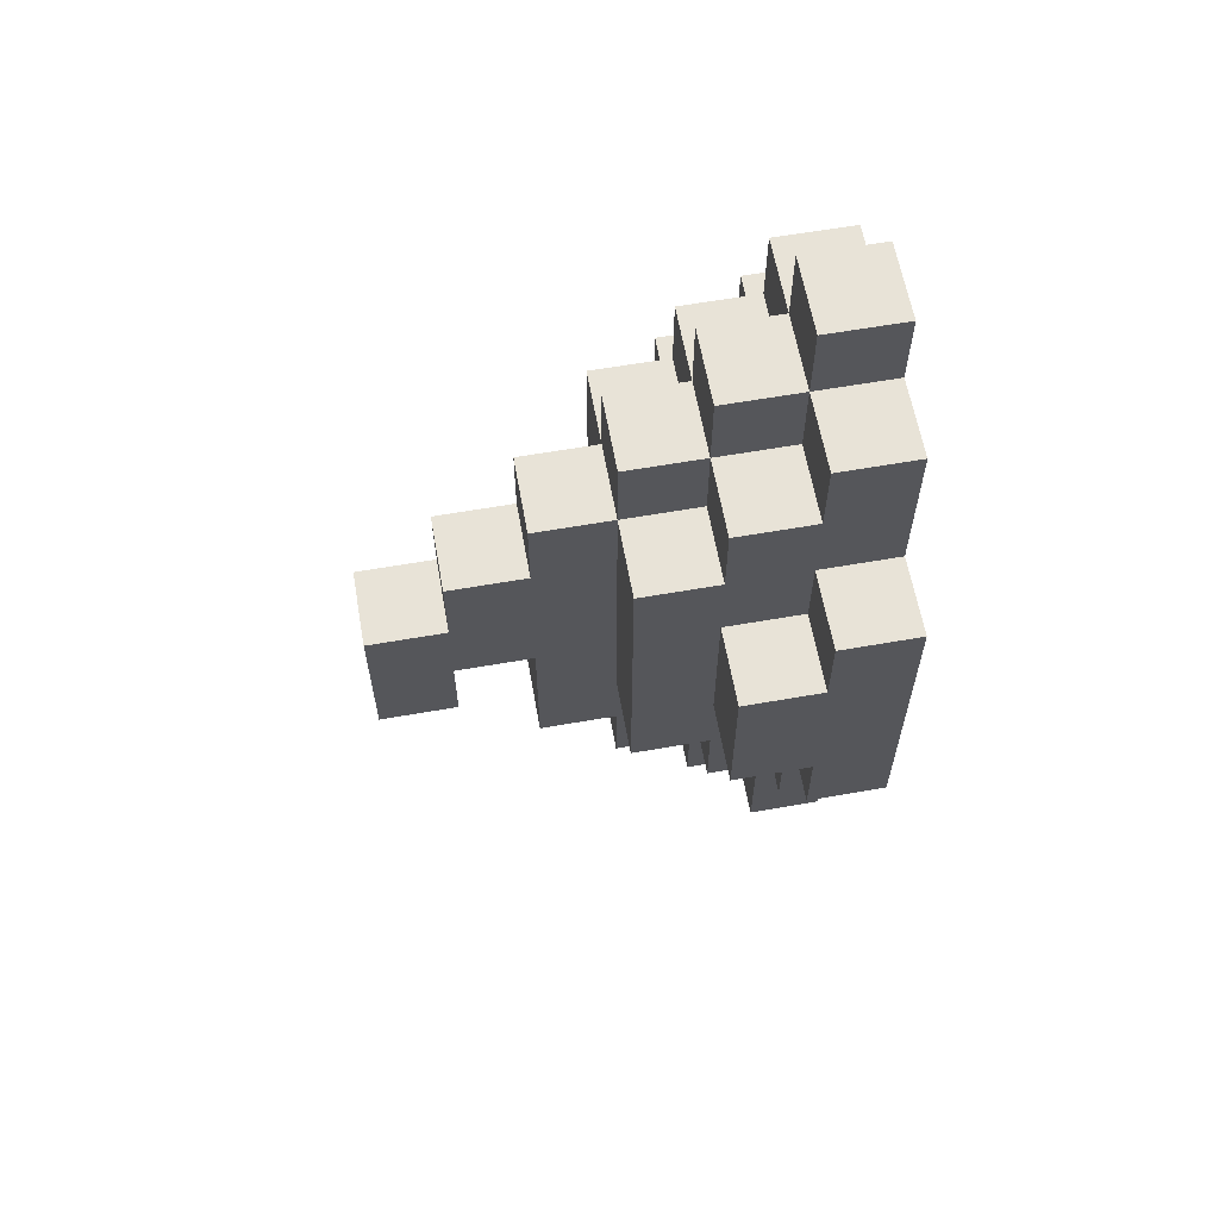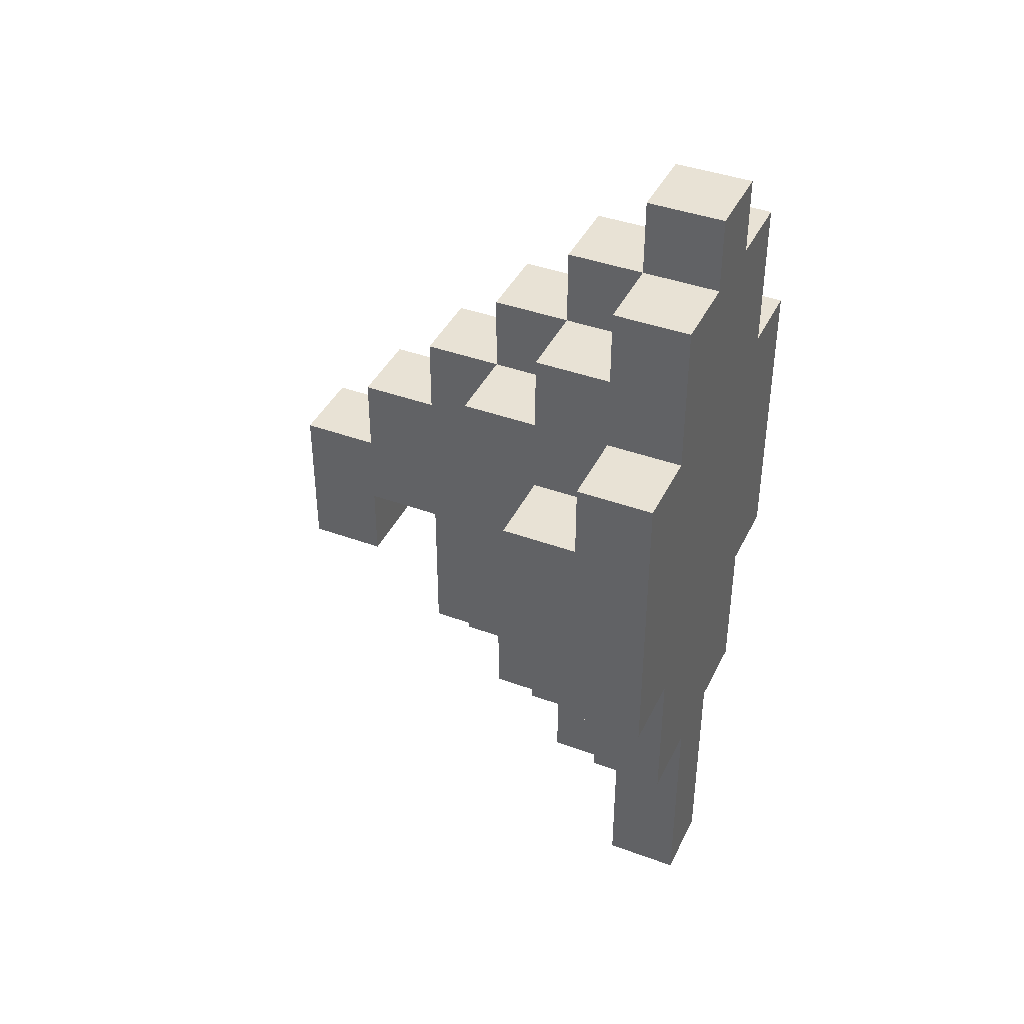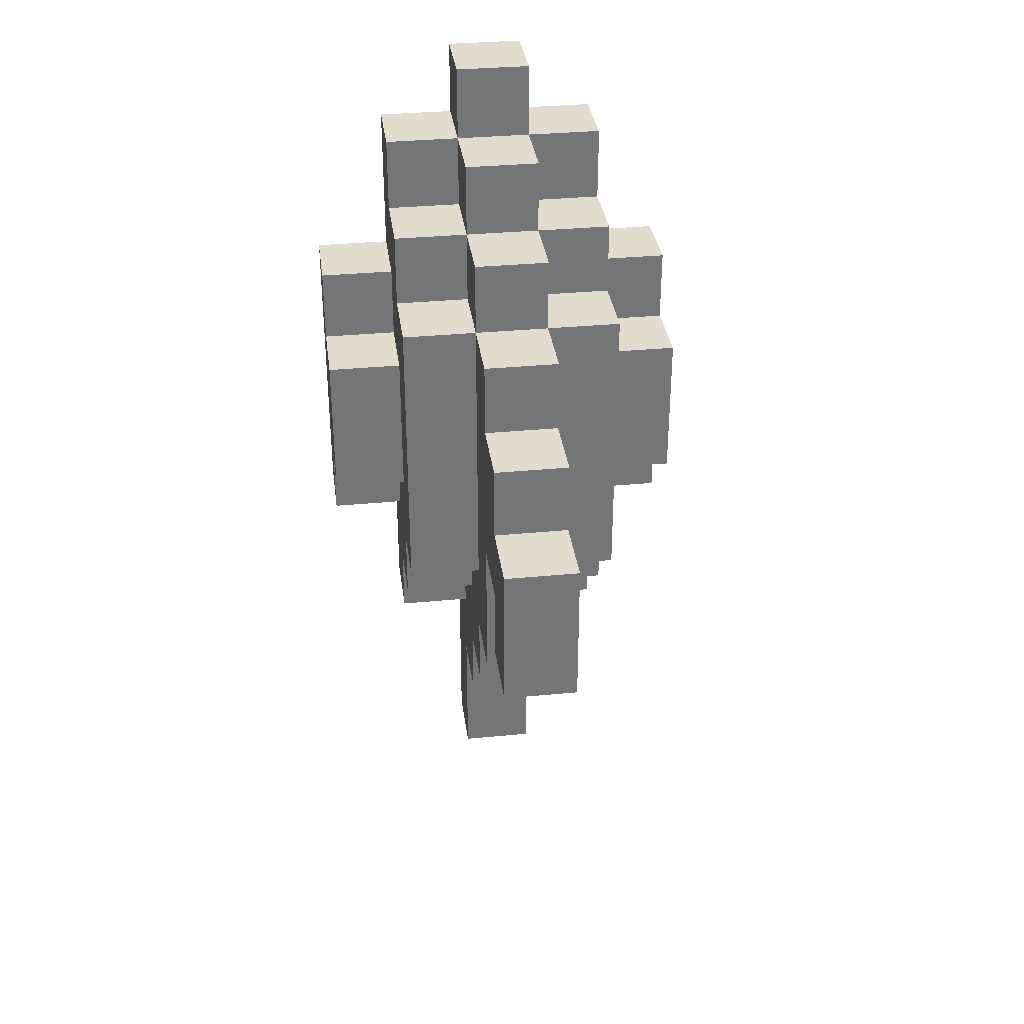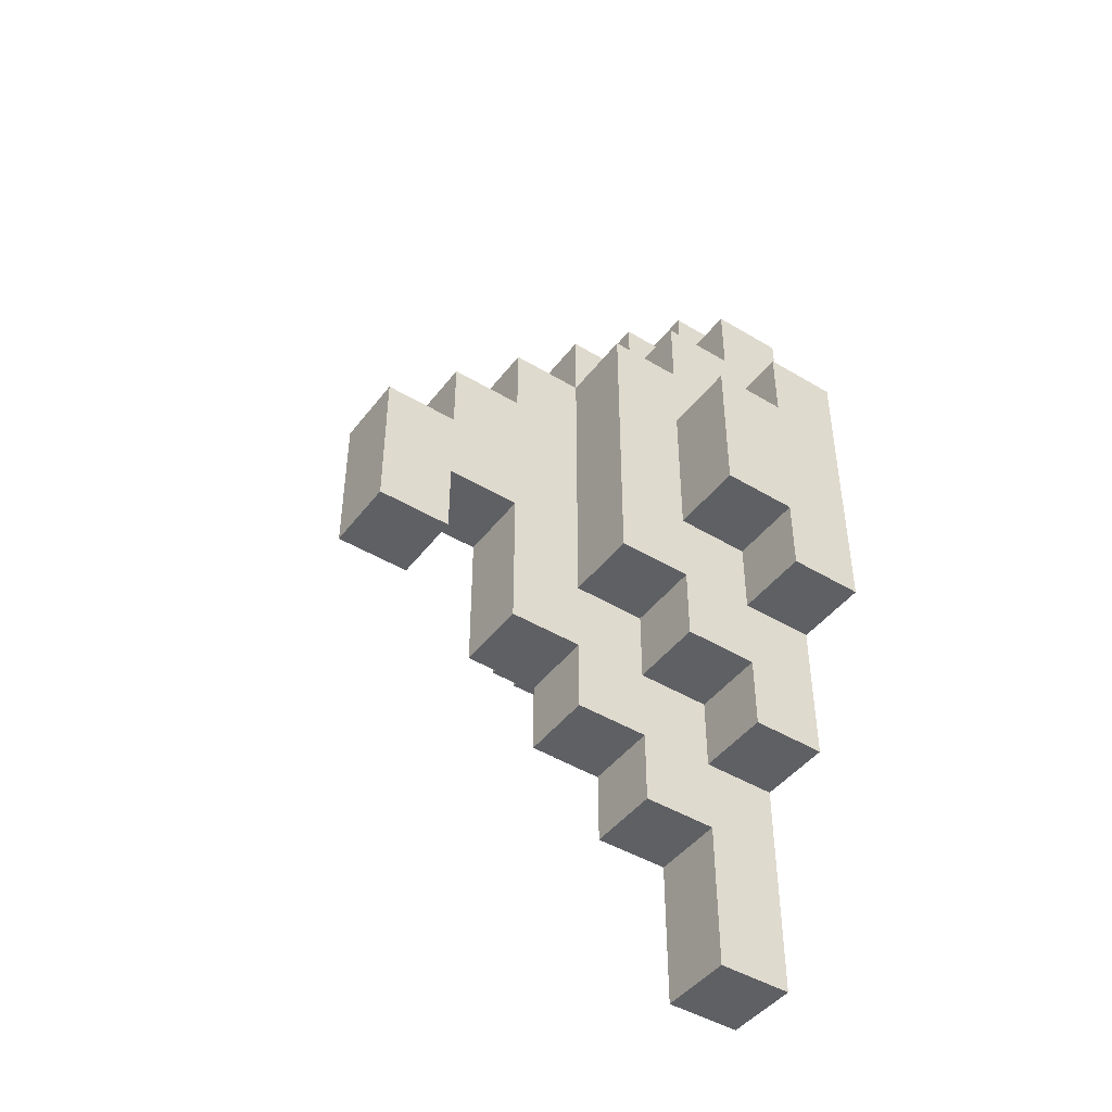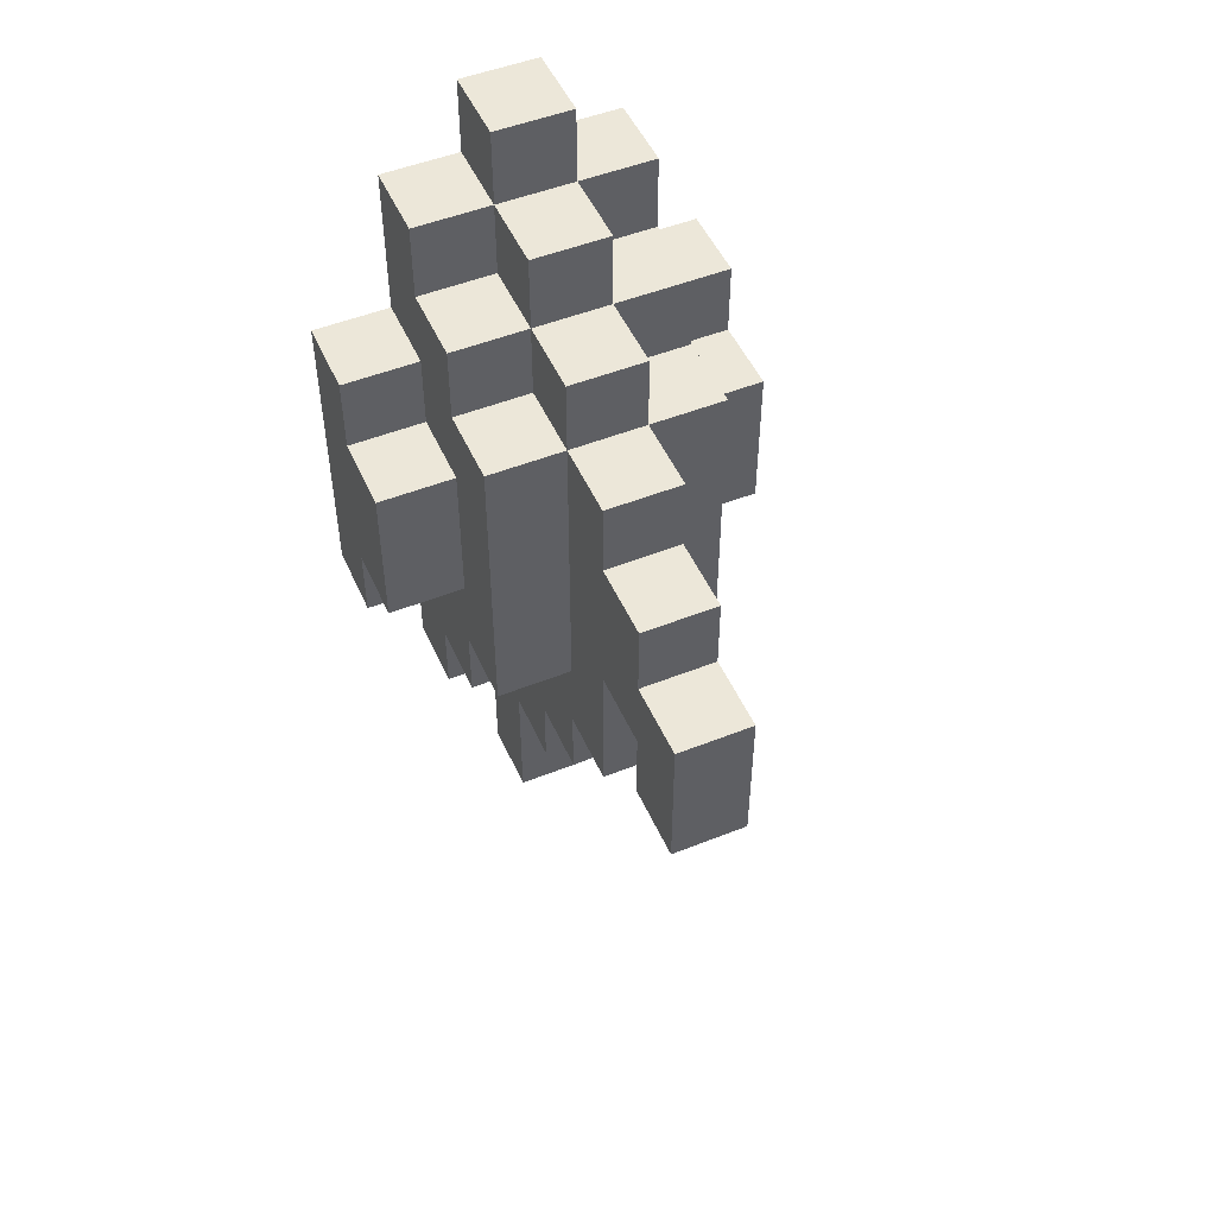
<metadata>
{"format":"obj","ext":"obj","renderer":"f3d","projection":"perspective","resolution":1024,"background":"white","views":[{"elev":61.8,"azim":-100.1,"up":"+Z"},{"elev":40.7,"azim":-65.8,"up":"+Z"},{"elev":34.0,"azim":172.5,"up":"+Z"},{"elev":-45.1,"azim":-124.9,"up":"+Z"},{"elev":50.2,"azim":156.4,"up":"+Z"}]}
</metadata>
<code>
v -2.5 0 3
v -2.5 0 2
v -2.5 0 -1
v -2.5 1 3
v -2.5 1 2
v -2.5 1 1
v -2.5 1 -0
v -2.5 1 -1
v -2.5 2 2
v -2.5 2 1
v -2.5 2 -0
f -8 -10 -11
f -7 -9 -10
f -7 -10 -8
f -6 -9 -7
f -5 -9 -6
f -4 -9 -5
f -3 -6 -7
f -2 -5 -6
f -2 -6 -3
f -1 -5 -2
v -1.5 0 5
v -1.5 0 3
v -1.5 0 -1
v -1.5 0 -2
v -1.5 0 -3
v -1.5 1 5
v -1.5 1 4
v -1.5 1 3
v -1.5 1 2
v -1.5 1 -0
v -1.5 1 -1
v -1.5 1 -2
v -1.5 1 -3
v -1.5 2 4
v -1.5 2 3
v -1.5 2 2
v -1.5 2 1
v -1.5 2 -0
v -1.5 2 -1
v -1.5 2 -2
v -1.5 3 3
v -1.5 3 2
v -1.5 3 1
v -1.5 3 -0
v -1.5 3 -1
f -20 -24 -25
f -19 -24 -20
f -18 -24 -19
f -15 -22 -23
f -14 -21 -22
f -14 -22 -15
f -13 -21 -14
f -12 -17 -18
f -12 -18 -19
f -11 -17 -12
f -10 -17 -11
f -8 -15 -16
f -8 -14 -15
f -7 -14 -8
f -6 -14 -7
f -5 -10 -11
f -4 -9 -10
f -4 -10 -5
f -3 -8 -9
f -3 -9 -4
f -2 -7 -8
f -2 -8 -3
f -1 -7 -2
v -0.5 0 6
v -0.5 0 5
v -0.5 0 -3
v -0.5 0 -4
v -0.5 0 -6
v -0.5 1 6
v -0.5 1 5
v -0.5 1 4
v -0.5 1 -2
v -0.5 1 -3
v -0.5 1 -4
v -0.5 1 -6
v -0.5 2 5
v -0.5 2 4
v -0.5 2 3
v -0.5 2 -1
v -0.5 2 -2
v -0.5 2 -3
v -0.5 2 -4
v -0.5 3 4
v -0.5 3 3
v -0.5 3 2
v -0.5 3 1
v -0.5 3 -0
v -0.5 3 -1
v -0.5 3 -2
v -0.5 3 -3
v -0.5 4 3
v -0.5 4 2
v -0.5 4 1
v -0.5 4 -0
v -0.5 4 -1
v -0.5 4 -2
v -0.5 5 2
v -0.5 5 1
v -0.5 5 -0
v -0.5 5 -1
v -0.5 6 1
v -0.5 6 -1
f -34 -38 -39
f -33 -38 -34
f -30 -36 -37
f -29 -35 -36
f -29 -36 -30
f -28 -35 -29
f -27 -32 -33
f -26 -32 -27
f -23 -30 -31
f -22 -29 -30
f -22 -30 -23
f -21 -29 -22
f -20 -25 -26
f -19 -25 -20
f -15 -23 -24
f -14 -22 -23
f -14 -23 -15
f -13 -22 -14
f -12 -18 -19
f -11 -17 -18
f -11 -18 -12
f -10 -16 -17
f -10 -17 -11
f -10 -15 -16
f -9 -15 -10
f -8 -14 -15
f -8 -15 -9
f -7 -14 -8
f -6 -10 -11
f -5 -9 -10
f -5 -10 -6
f -4 -9 -5
f -2 -3 -4
f -2 -4 -5
f -1 -3 -2
v 0.5 0 6
v 0.5 0 5
v 0.5 0 -3
v 0.5 0 -4
v 0.5 0 -6
v 0.5 1 6
v 0.5 1 5
v 0.5 1 4
v 0.5 1 -2
v 0.5 1 -3
v 0.5 1 -4
v 0.5 1 -6
v 0.5 2 5
v 0.5 2 4
v 0.5 2 3
v 0.5 2 -1
v 0.5 2 -2
v 0.5 2 -3
v 0.5 2 -4
v 0.5 3 4
v 0.5 3 3
v 0.5 3 2
v 0.5 3 1
v 0.5 3 -0
v 0.5 3 -1
v 0.5 3 -2
v 0.5 3 -3
v 0.5 4 3
v 0.5 4 2
v 0.5 4 1
v 0.5 4 -0
v 0.5 4 -1
v 0.5 4 -2
v 0.5 5 2
v 0.5 5 1
v 0.5 5 -0
v 0.5 5 -1
v 0.5 6 1
v 0.5 6 -1
f -39 -38 -34
f -34 -38 -33
f -37 -36 -30
f -36 -35 -29
f -30 -36 -29
f -29 -35 -28
f -33 -32 -27
f -27 -32 -26
f -31 -30 -23
f -30 -29 -22
f -23 -30 -22
f -22 -29 -21
f -26 -25 -20
f -20 -25 -19
f -24 -23 -15
f -23 -22 -14
f -15 -23 -14
f -14 -22 -13
f -19 -18 -12
f -18 -17 -11
f -12 -18 -11
f -17 -16 -10
f -11 -17 -10
f -16 -15 -10
f -10 -15 -9
f -15 -14 -8
f -9 -15 -8
f -8 -14 -7
f -11 -10 -6
f -10 -9 -5
f -6 -10 -5
f -5 -9 -4
f -4 -3 -2
f -5 -4 -2
f -2 -3 -1
v 1.5 0 5
v 1.5 0 3
v 1.5 0 -1
v 1.5 0 -2
v 1.5 0 -3
v 1.5 1 5
v 1.5 1 4
v 1.5 1 3
v 1.5 1 2
v 1.5 1 -0
v 1.5 1 -1
v 1.5 1 -2
v 1.5 1 -3
v 1.5 2 4
v 1.5 2 3
v 1.5 2 2
v 1.5 2 1
v 1.5 2 -0
v 1.5 2 -1
v 1.5 2 -2
v 1.5 3 3
v 1.5 3 2
v 1.5 3 1
v 1.5 3 -0
v 1.5 3 -1
f -25 -24 -20
f -20 -24 -19
f -19 -24 -18
f -23 -22 -15
f -22 -21 -14
f -15 -22 -14
f -14 -21 -13
f -18 -17 -12
f -19 -18 -12
f -12 -17 -11
f -11 -17 -10
f -16 -15 -8
f -15 -14 -8
f -8 -14 -7
f -7 -14 -6
f -11 -10 -5
f -10 -9 -4
f -5 -10 -4
f -9 -8 -3
f -4 -9 -3
f -8 -7 -2
f -3 -8 -2
f -2 -7 -1
v 2.5 0 3
v 2.5 0 2
v 2.5 0 -1
v 2.5 1 3
v 2.5 1 2
v 2.5 1 1
v 2.5 1 -0
v 2.5 1 -1
v 2.5 2 2
v 2.5 2 1
v 2.5 2 -0
f -11 -10 -8
f -10 -9 -7
f -8 -10 -7
f -7 -9 -6
f -6 -9 -5
f -5 -9 -4
f -7 -6 -3
f -6 -5 -2
f -3 -6 -2
f -2 -5 -1
v -0.5 0 6
v -0.5 1 6
v 0.5 0 6
v 0.5 1 6
f -2 -3 -4
f -1 -3 -2
v -1.5 0 5
v -1.5 1 5
v -0.5 0 5
v -0.5 1 5
v -0.5 2 5
v 0.5 0 5
v 0.5 1 5
v 0.5 2 5
v 1.5 0 5
v 1.5 1 5
f -8 -9 -10
f -7 -9 -8
f -4 -6 -7
f -3 -6 -4
f -2 -4 -5
f -1 -4 -2
v -1.5 1 4
v -1.5 2 4
v -0.5 1 4
v -0.5 2 4
v -0.5 3 4
v 0.5 1 4
v 0.5 2 4
v 0.5 3 4
v 1.5 1 4
v 1.5 2 4
f -8 -9 -10
f -7 -9 -8
f -4 -6 -7
f -3 -6 -4
f -2 -4 -5
f -1 -4 -2
v -2.5 0 3
v -2.5 1 3
v -1.5 0 3
v -1.5 1 3
v -1.5 2 3
v -1.5 3 3
v -0.5 2 3
v -0.5 3 3
v -0.5 4 3
v 0.5 2 3
v 0.5 3 3
v 0.5 4 3
v 1.5 0 3
v 1.5 1 3
v 1.5 2 3
v 1.5 3 3
v 2.5 0 3
v 2.5 1 3
f -16 -17 -18
f -15 -17 -16
f -12 -13 -14
f -11 -13 -12
f -8 -10 -11
f -7 -10 -8
f -4 -8 -9
f -3 -8 -4
f -2 -5 -6
f -1 -5 -2
v -2.5 1 2
v -2.5 2 2
v -1.5 1 2
v -1.5 2 2
v -0.5 4 2
v -0.5 5 2
v 0.5 4 2
v 0.5 5 2
v 1.5 1 2
v 1.5 2 2
v 2.5 1 2
v 2.5 2 2
f -10 -11 -12
f -9 -11 -10
f -6 -7 -8
f -5 -7 -6
f -2 -3 -4
f -1 -3 -2
v -0.5 5 1
v -0.5 6 1
v 0.5 5 1
v 0.5 6 1
f -2 -3 -4
f -1 -3 -2
v -2.5 1 -0
v -2.5 2 -0
v -1.5 1 -0
v -1.5 2 -0
v -0.5 4 -0
v -0.5 5 -0
v 0.5 4 -0
v 0.5 5 -0
v 1.5 1 -0
v 1.5 2 -0
v 2.5 1 -0
v 2.5 2 -0
f -12 -11 -10
f -10 -11 -9
f -8 -7 -6
f -6 -7 -5
f -4 -3 -2
f -2 -3 -1
v -2.5 0 -1
v -2.5 1 -1
v -1.5 0 -1
v -1.5 1 -1
v -1.5 2 -1
v -1.5 3 -1
v -0.5 2 -1
v -0.5 3 -1
v -0.5 5 -1
v -0.5 6 -1
v 0.5 2 -1
v 0.5 3 -1
v 0.5 5 -1
v 0.5 6 -1
v 1.5 0 -1
v 1.5 1 -1
v 1.5 2 -1
v 1.5 3 -1
v 2.5 0 -1
v 2.5 1 -1
f -20 -19 -18
f -18 -19 -17
f -16 -15 -14
f -14 -15 -13
f -12 -11 -8
f -8 -11 -7
f -10 -9 -4
f -4 -9 -3
f -6 -5 -2
f -2 -5 -1
v -1.5 1 -2
v -1.5 2 -2
v -0.5 1 -2
v -0.5 2 -2
v -0.5 3 -2
v -0.5 4 -2
v 0.5 1 -2
v 0.5 2 -2
v 0.5 3 -2
v 0.5 4 -2
v 1.5 1 -2
v 1.5 2 -2
f -12 -11 -10
f -10 -11 -9
f -8 -7 -4
f -4 -7 -3
f -6 -5 -2
f -2 -5 -1
v -1.5 0 -3
v -1.5 1 -3
v -0.5 0 -3
v -0.5 1 -3
v -0.5 2 -3
v -0.5 3 -3
v 0.5 0 -3
v 0.5 1 -3
v 0.5 2 -3
v 0.5 3 -3
v 1.5 0 -3
v 1.5 1 -3
f -12 -11 -10
f -10 -11 -9
f -8 -7 -4
f -4 -7 -3
f -6 -5 -2
f -2 -5 -1
v -0.5 1 -4
v -0.5 2 -4
v 0.5 1 -4
v 0.5 2 -4
f -4 -3 -2
f -2 -3 -1
v -0.5 0 -6
v -0.5 1 -6
v 0.5 0 -6
v 0.5 1 -6
f -4 -3 -2
f -2 -3 -1
v -0.5 0 6
v 0.5 0 6
v -1.5 0 5
v -0.5 0 5
v 0.5 0 5
v 1.5 0 5
v -2.5 0 3
v -1.5 0 3
v 1.5 0 3
v 2.5 0 3
v -2.5 0 2
v -1.5 0 2
v 1.5 0 2
v 2.5 0 2
v -2.5 0 -1
v -1.5 0 -1
v -0.5 0 -1
v 0.5 0 -1
v 1.5 0 -1
v 2.5 0 -1
v -1.5 0 -2
v -0.5 0 -2
v 0.5 0 -2
v 1.5 0 -2
v -1.5 0 -3
v -0.5 0 -3
v 0.5 0 -3
v 1.5 0 -3
v -0.5 0 -4
v 0.5 0 -4
v -0.5 0 -6
v 0.5 0 -6
f -29 -31 -32
f -28 -31 -29
f -25 -29 -30
f -25 -27 -28
f -25 -28 -29
f -24 -27 -25
f -22 -25 -26
f -21 -24 -25
f -21 -25 -22
f -20 -23 -24
f -20 -24 -21
f -19 -23 -20
f -18 -21 -22
f -18 -20 -21
f -18 -19 -20
f -17 -19 -18
f -16 -19 -17
f -15 -19 -16
f -14 -19 -15
f -13 -19 -14
f -12 -16 -17
f -11 -15 -16
f -11 -16 -12
f -10 -14 -15
f -10 -15 -11
f -9 -14 -10
f -8 -11 -12
f -8 -10 -11
f -8 -9 -10
f -7 -9 -8
f -6 -9 -7
f -5 -9 -6
f -4 -6 -7
f -3 -6 -4
f -2 -3 -4
f -1 -3 -2
v -0.5 5 -0
v 0.5 5 -0
v -0.5 5 -1
v 0.5 5 -1
f -2 -3 -4
f -1 -3 -2
v -0.5 1 6
v 0.5 1 6
v -1.5 1 5
v -0.5 1 5
v 0.5 1 5
v 1.5 1 5
v -1.5 1 4
v -0.5 1 4
v 0.5 1 4
v 1.5 1 4
v -2.5 1 3
v -1.5 1 3
v 1.5 1 3
v 2.5 1 3
v -2.5 1 2
v -1.5 1 2
v 1.5 1 2
v 2.5 1 2
v -2.5 1 -0
v -1.5 1 -0
v 1.5 1 -0
v 2.5 1 -0
v -2.5 1 -1
v -1.5 1 -1
v 1.5 1 -1
v 2.5 1 -1
v -1.5 1 -2
v -0.5 1 -2
v 0.5 1 -2
v 1.5 1 -2
v -1.5 1 -3
v -0.5 1 -3
v 0.5 1 -3
v 1.5 1 -3
v -0.5 1 -4
v 0.5 1 -4
v -0.5 1 -6
v 0.5 1 -6
f -38 -37 -35
f -35 -37 -34
f -36 -35 -32
f -32 -35 -31
f -34 -33 -30
f -30 -33 -29
f -28 -27 -24
f -24 -27 -23
f -26 -25 -22
f -22 -25 -21
f -20 -19 -16
f -16 -19 -15
f -18 -17 -14
f -14 -17 -13
f -12 -11 -8
f -8 -11 -7
f -10 -9 -6
f -6 -9 -5
f -4 -3 -2
f -2 -3 -1
v -0.5 2 5
v 0.5 2 5
v -1.5 2 4
v -0.5 2 4
v 0.5 2 4
v 1.5 2 4
v -1.5 2 3
v -0.5 2 3
v 0.5 2 3
v 1.5 2 3
v -2.5 2 2
v -1.5 2 2
v 1.5 2 2
v 2.5 2 2
v -2.5 2 1
v -1.5 2 1
v 1.5 2 1
v 2.5 2 1
v -2.5 2 -0
v -1.5 2 -0
v 1.5 2 -0
v 2.5 2 -0
v -1.5 2 -1
v -0.5 2 -1
v 0.5 2 -1
v 1.5 2 -1
v -1.5 2 -2
v -0.5 2 -2
v 0.5 2 -2
v 1.5 2 -2
v -0.5 2 -3
v 0.5 2 -3
v -0.5 2 -4
v 0.5 2 -4
f -34 -33 -31
f -31 -33 -30
f -32 -31 -28
f -28 -31 -27
f -30 -29 -26
f -26 -29 -25
f -24 -23 -20
f -20 -23 -19
f -22 -21 -18
f -18 -21 -17
f -20 -19 -16
f -16 -19 -15
f -18 -17 -14
f -14 -17 -13
f -12 -11 -8
f -8 -11 -7
f -10 -9 -6
f -6 -9 -5
f -4 -3 -2
f -2 -3 -1
v -0.5 3 4
v 0.5 3 4
v -1.5 3 3
v -0.5 3 3
v 0.5 3 3
v 1.5 3 3
v -1.5 3 2
v -0.5 3 2
v 0.5 3 2
v 1.5 3 2
v -1.5 3 1
v -0.5 3 1
v 0.5 3 1
v 1.5 3 1
v -1.5 3 -0
v -0.5 3 -0
v 0.5 3 -0
v 1.5 3 -0
v -1.5 3 -1
v -0.5 3 -1
v 0.5 3 -1
v 1.5 3 -1
v -0.5 3 -2
v 0.5 3 -2
v -0.5 3 -3
v 0.5 3 -3
f -26 -25 -23
f -23 -25 -22
f -24 -23 -20
f -20 -23 -19
f -22 -21 -18
f -18 -21 -17
f -20 -19 -16
f -16 -19 -15
f -18 -17 -14
f -14 -17 -13
f -16 -15 -12
f -12 -15 -11
f -14 -13 -10
f -10 -13 -9
f -12 -11 -8
f -8 -11 -7
f -10 -9 -6
f -6 -9 -5
f -4 -3 -2
f -2 -3 -1
v -0.5 4 3
v 0.5 4 3
v -0.5 4 2
v 0.5 4 2
v -0.5 4 -0
v 0.5 4 -0
v -0.5 4 -1
v 0.5 4 -1
v -0.5 4 -2
v 0.5 4 -2
f -10 -9 -8
f -8 -9 -7
f -6 -5 -4
f -4 -5 -3
f -4 -3 -2
f -2 -3 -1
v -0.5 5 2
v 0.5 5 2
v -0.5 5 1
v 0.5 5 1
f -4 -3 -2
f -2 -3 -1
v -0.5 6 1
v 0.5 6 1
v -0.5 6 -1
v 0.5 6 -1
f -4 -3 -2
f -2 -3 -1

</code>
